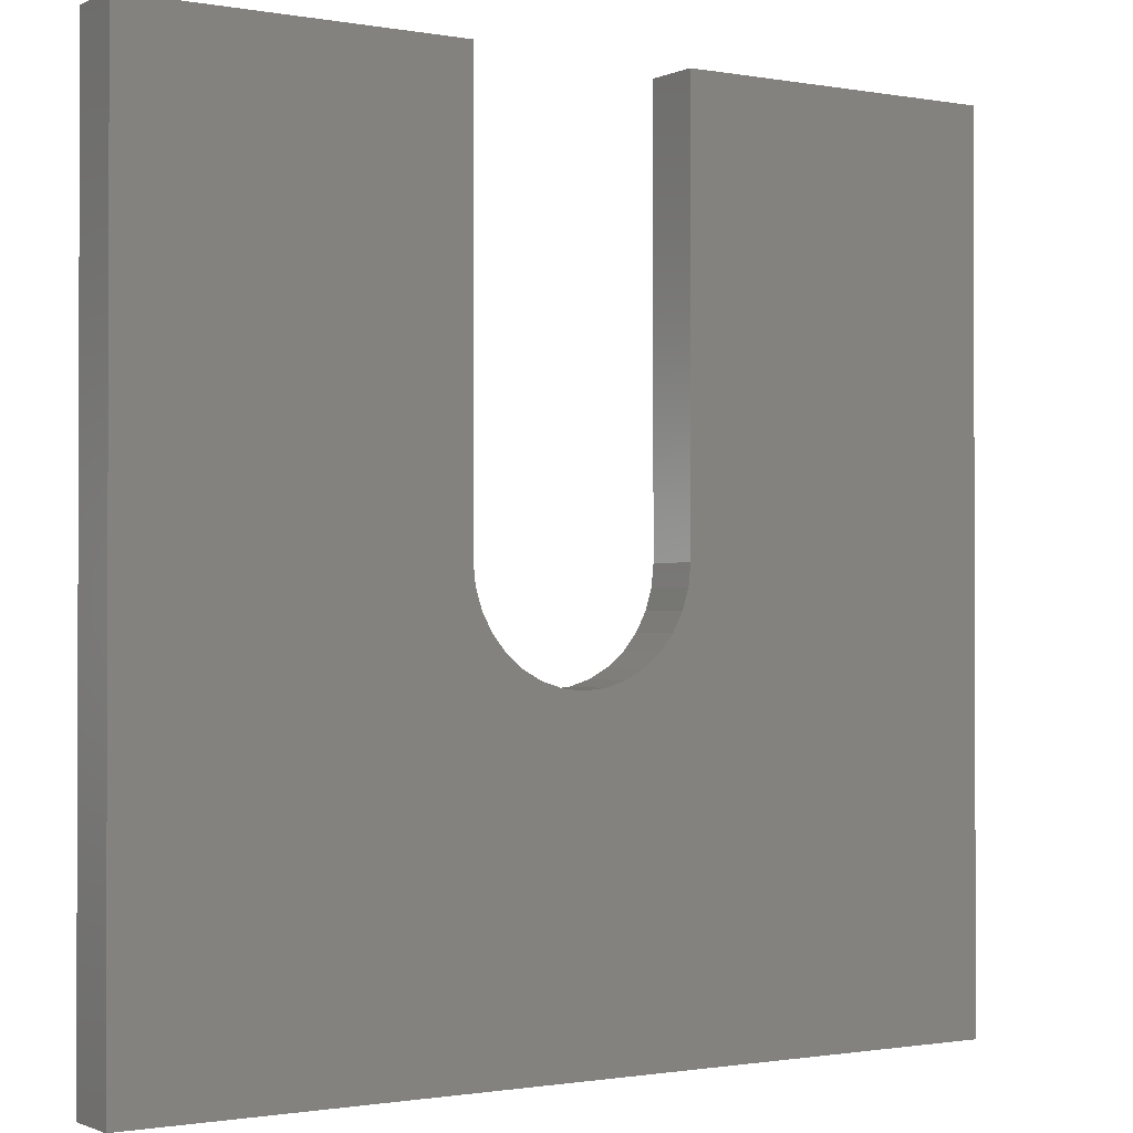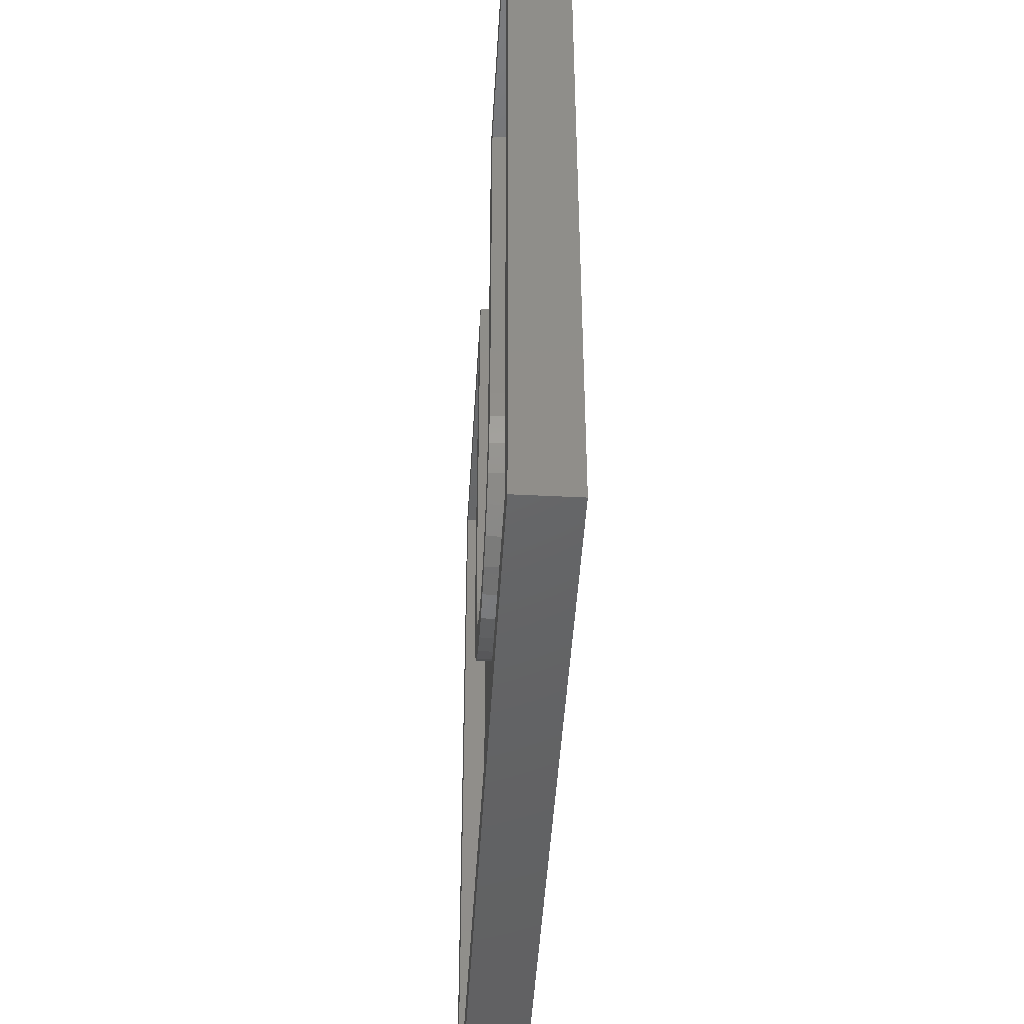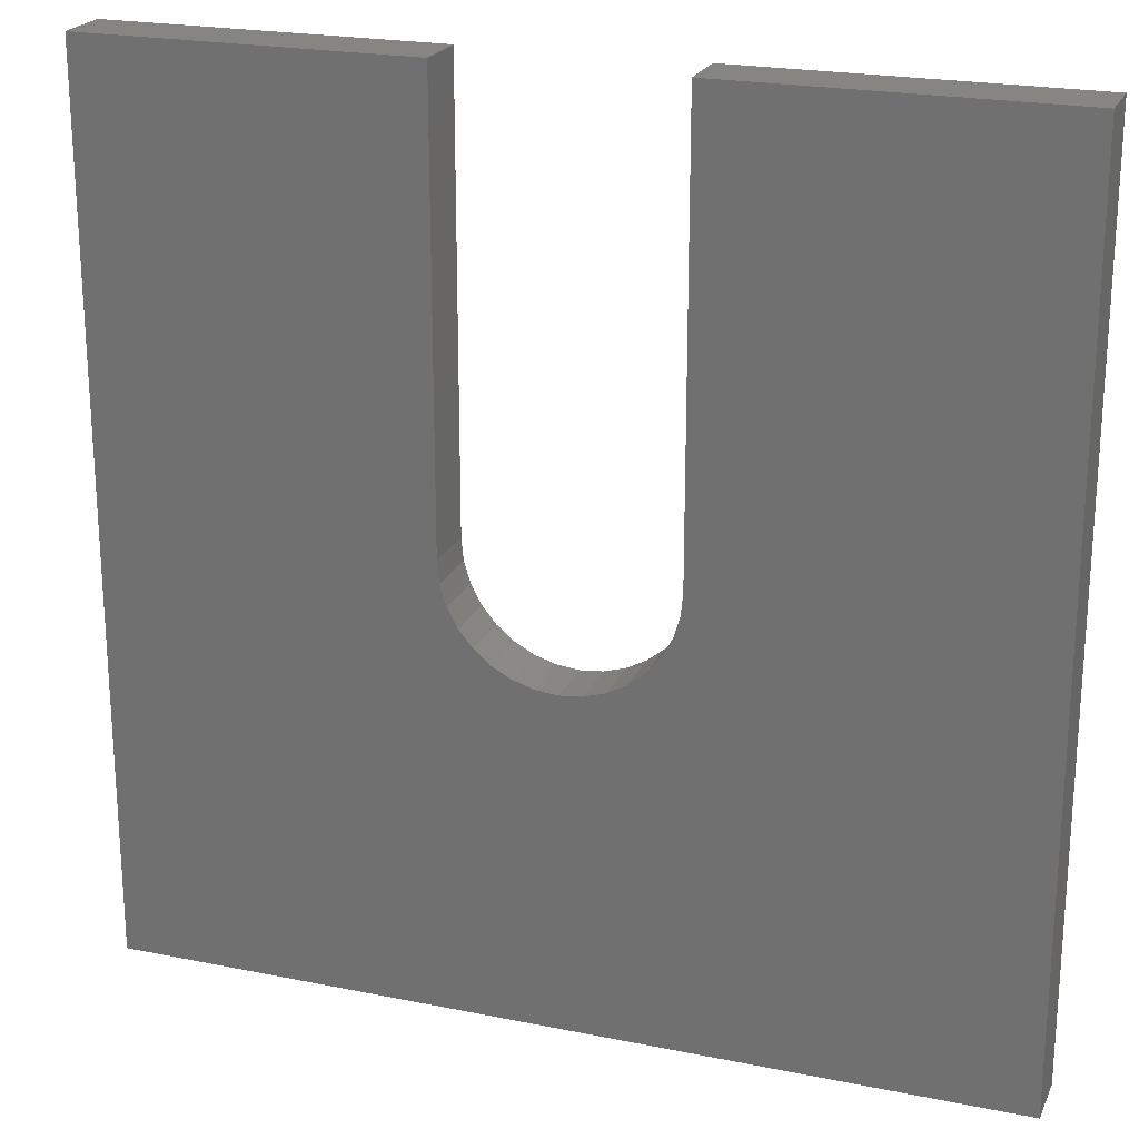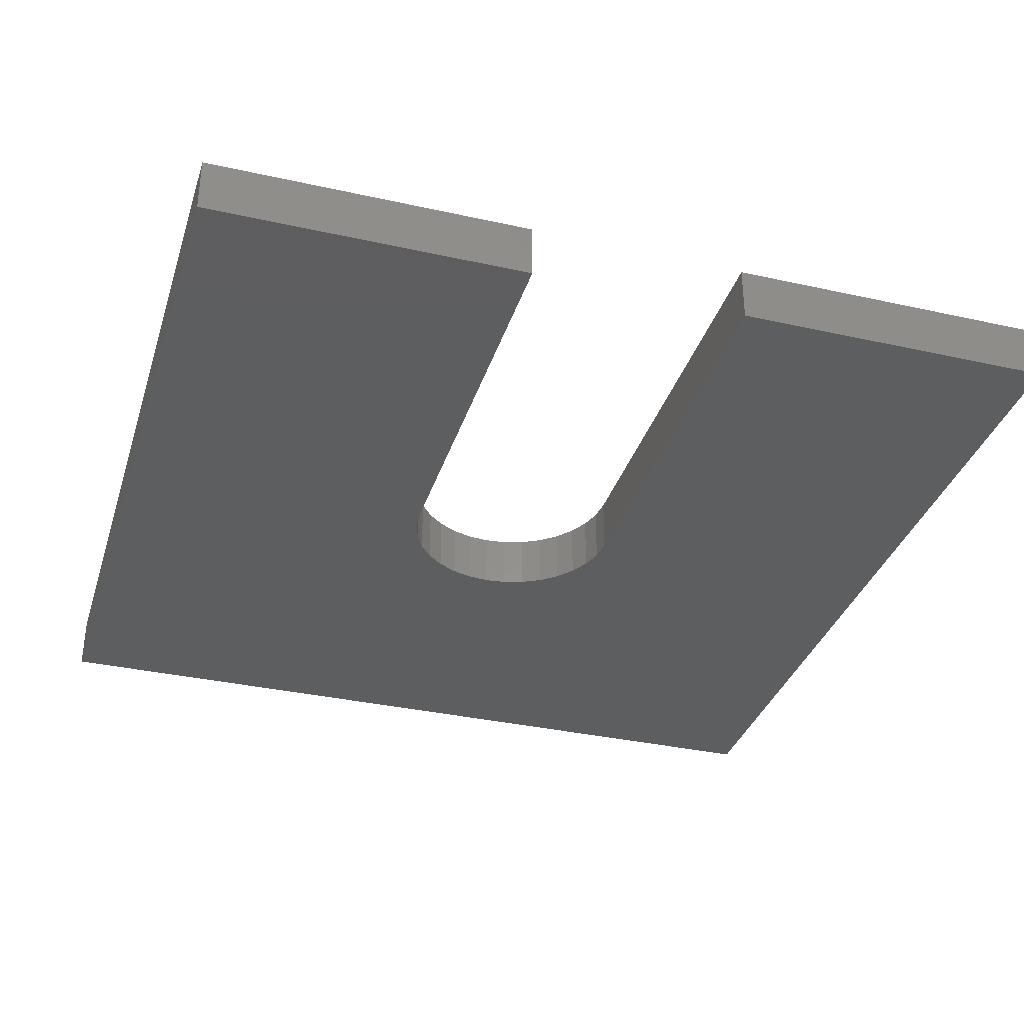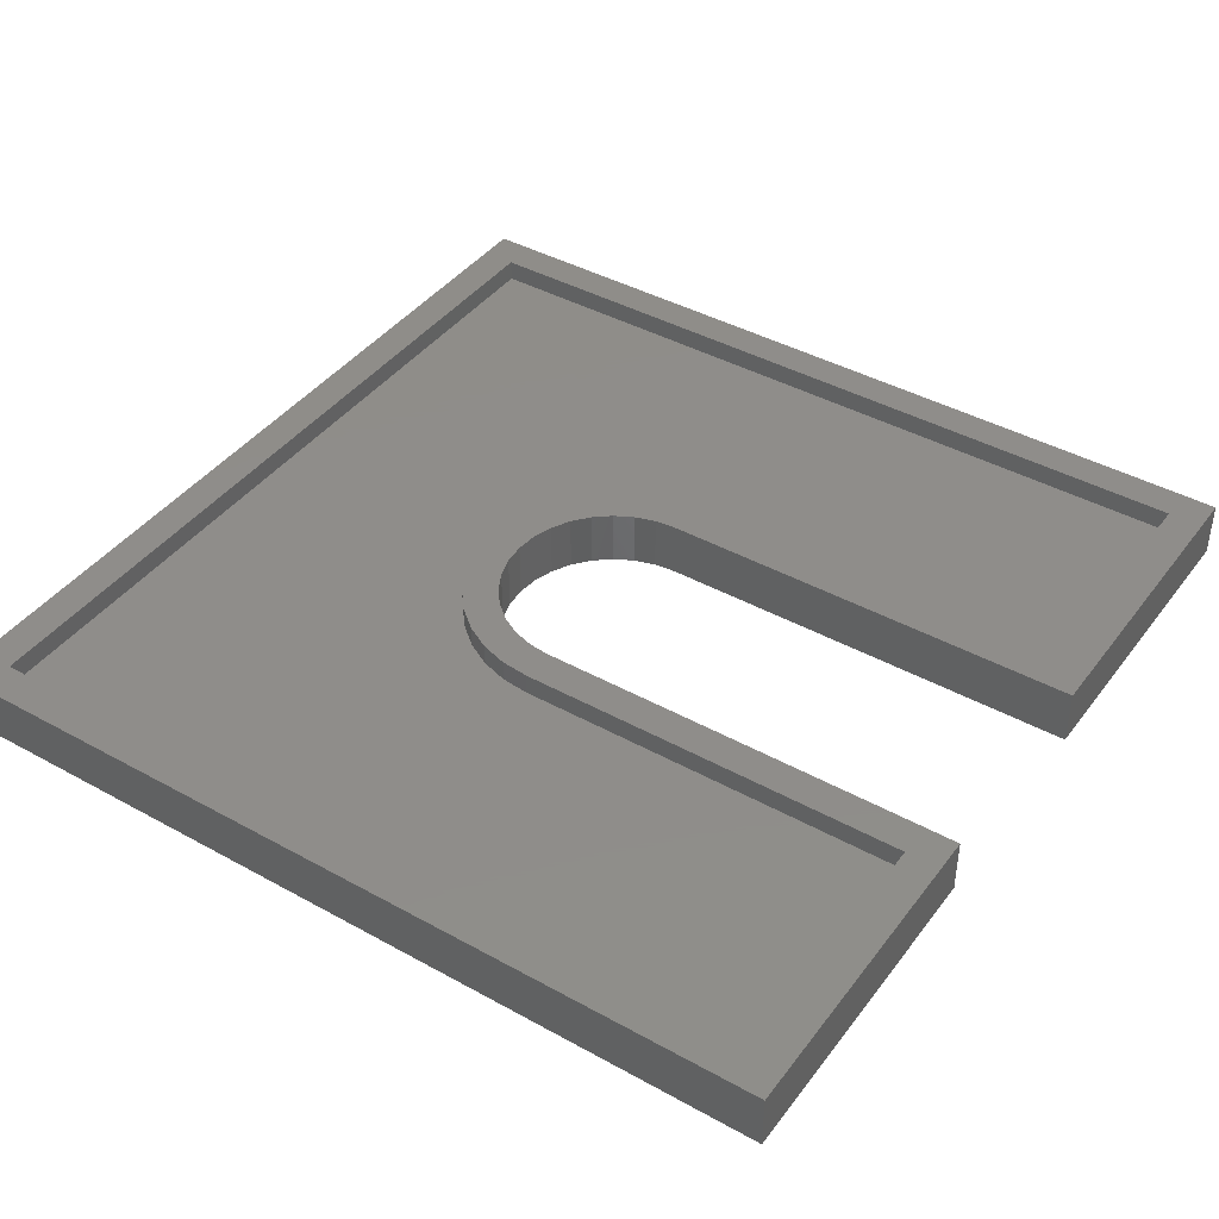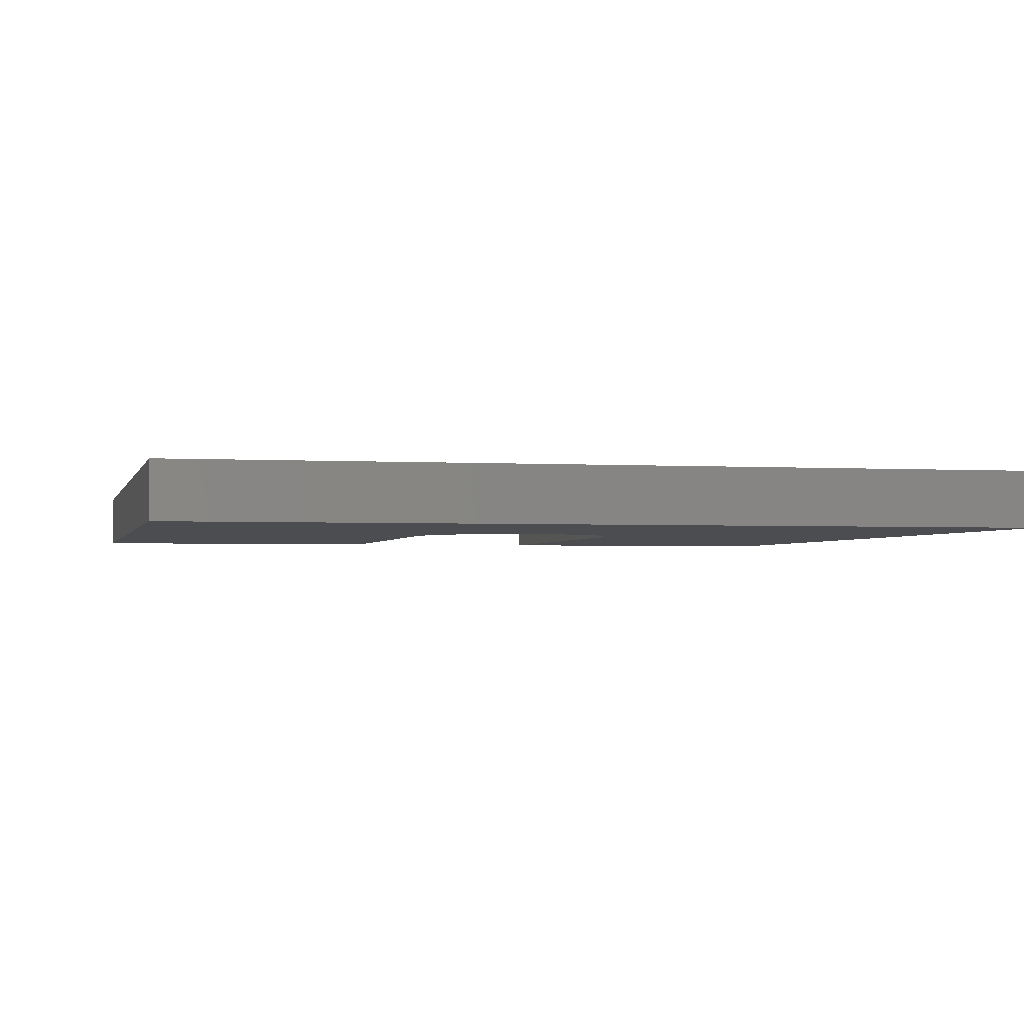
<metadata>
{"format":"stl","ext":"stl","renderer":"f3d","projection":"perspective","resolution":1024,"background":"white","views":[{"elev":-1.1,"azim":147.0,"up":"+Y"},{"elev":-46.1,"azim":86.7,"up":"+Y"},{"elev":22.0,"azim":-160.5,"up":"+Y"},{"elev":-34.4,"azim":163.3,"up":"+Z"},{"elev":41.8,"azim":123.7,"up":"+Z"},{"elev":-2.2,"azim":-13.0,"up":"+Z"}]}
</metadata>
<code>
# stl→obj: 92 verts, 180 faces
v -0.03857 -0.186 0.07031
v -0.07566 -0.1748 0.07031
v -0.184 -0.1761 0.07031
v -0.1446 -0.2085 0.07031
v 0.1826 -0.06776 0.07031
v 0.1644 -0.1019 0.07031
v 0.2404 -0.09168 0.07031
v 0.184 -0.1761 0.07031
v 0.07566 -0.1748 0.07031
v 0.03857 -0.186 0.07031
v 0.1446 -0.2085 0.07031
v -3.632e-17 -0.1898 0.07031
v -0.09957 -0.2325 0.07031
v -0.05076 -0.2473 0.07031
v -4.78e-17 -0.2523 0.07031
v 0.05076 -0.2473 0.07031
v 0.09957 -0.2325 0.07031
v 0.1939 -0.03067 0.07031
v 0.2552 -0.04287 0.07031
v 0.1977 0.007895 0.07031
v 0.2602 0.007895 0.07031
v 0.1977 0.7812 0.07031
v 0.2602 0.7188 0.07031
v 0.7812 0.7812 0.07031
v 0.7188 0.7188 0.07031
v 0.7812 -0.7812 0.07031
v 0.7188 -0.7188 0.07031
v -0.7812 -0.7812 0.07031
v -0.7188 -0.7188 0.07031
v -0.7812 0.7812 0.07031
v -0.7188 0.7188 0.07031
v -0.1977 0.7812 0.07031
v -0.2602 0.7188 0.07031
v -0.1977 0.007895 0.07031
v -0.2602 0.007895 0.07031
v -0.1939 -0.03067 0.07031
v -0.2552 -0.04287 0.07031
v -0.1826 -0.06776 0.07031
v -0.2404 -0.09168 0.07031
v -0.1644 -0.1019 0.07031
v -0.1398 -0.1319 0.07031
v -0.2163 -0.1367 0.07031
v -0.1098 -0.1565 0.07031
v 0.2163 -0.1367 0.07031
v 0.1398 -0.1319 0.07031
v 0.1098 -0.1565 0.07031
v -0.7188 -0.7188 0.03125
v 0.7188 -0.7188 0.03125
v 0.7188 0.7188 0.03125
v -0.2602 0.7188 0.03125
v -0.7188 0.7188 0.03125
v 0.2602 0.7188 0.03125
v 0.2602 0.007895 0.03125
v 0.2552 -0.04287 0.03125
v 0.2404 -0.09168 0.03125
v 0.2163 -0.1367 0.03125
v 0.184 -0.1761 0.03125
v 0.1446 -0.2085 0.03125
v 0.09957 -0.2325 0.03125
v 0.05076 -0.2473 0.03125
v -4.78e-17 -0.2523 0.03125
v -0.05076 -0.2473 0.03125
v -0.09957 -0.2325 0.03125
v -0.1446 -0.2085 0.03125
v -0.184 -0.1761 0.03125
v -0.2163 -0.1367 0.03125
v -0.2404 -0.09168 0.03125
v -0.2552 -0.04287 0.03125
v -0.2602 0.007895 0.03125
v -0.7812 -0.7812 -0.03125
v 0.7812 -0.7812 -0.03125
v 0.7812 0.7812 -0.03125
v -0.1977 0.7812 -0.03125
v -0.7812 0.7812 -0.03125
v 0.1977 0.7812 -0.03125
v 0.1977 0.007895 -0.03125
v -3.632e-17 -0.1898 -0.03125
v 0.03857 -0.186 -0.03125
v 0.07566 -0.1748 -0.03125
v 0.1098 -0.1565 -0.03125
v 0.1398 -0.1319 -0.03125
v 0.1644 -0.1019 -0.03125
v 0.1826 -0.06776 -0.03125
v 0.1939 -0.03067 -0.03125
v -0.03857 -0.186 -0.03125
v -0.07566 -0.1748 -0.03125
v -0.1098 -0.1565 -0.03125
v -0.1398 -0.1319 -0.03125
v -0.1644 -0.1019 -0.03125
v -0.1826 -0.06776 -0.03125
v -0.1939 -0.03067 -0.03125
v -0.1977 0.007895 -0.03125
f 1 2 3
f 3 4 1
f 5 6 7
f 8 9 10
f 8 10 11
f 12 1 4
f 12 4 13
f 12 13 14
f 12 14 15
f 12 15 16
f 12 16 17
f 12 17 11
f 12 11 10
f 5 7 18
f 18 7 19
f 18 19 20
f 20 19 21
f 20 21 22
f 22 21 23
f 22 23 24
f 24 23 25
f 24 25 26
f 26 25 27
f 26 27 28
f 28 27 29
f 28 29 30
f 30 29 31
f 30 31 32
f 32 31 33
f 32 33 34
f 34 33 35
f 34 35 36
f 36 35 37
f 36 37 38
f 38 37 39
f 38 39 40
f 40 39 41
f 41 39 42
f 41 42 43
f 43 42 3
f 43 3 2
f 7 6 44
f 44 6 45
f 44 45 8
f 8 45 46
f 8 46 9
f 29 27 47
f 47 27 48
f 27 25 48
f 48 25 49
f 33 31 50
f 50 31 51
f 25 23 49
f 49 23 52
f 23 21 52
f 52 21 53
f 53 21 54
f 54 21 19
f 54 19 55
f 55 19 7
f 55 7 56
f 56 7 44
f 56 44 57
f 57 44 8
f 57 8 58
f 58 8 11
f 58 11 59
f 59 11 17
f 59 17 60
f 60 17 16
f 60 16 61
f 61 16 15
f 61 15 62
f 62 15 14
f 62 14 63
f 63 14 13
f 63 13 64
f 64 13 4
f 64 4 65
f 65 4 3
f 65 3 66
f 66 3 42
f 66 42 67
f 67 42 39
f 67 39 68
f 68 39 37
f 68 37 69
f 69 37 35
f 35 33 69
f 69 33 50
f 31 29 51
f 51 29 47
f 28 70 26
f 26 70 71
f 26 71 24
f 24 71 72
f 32 73 30
f 30 73 74
f 24 72 22
f 22 72 75
f 22 75 20
f 20 75 76
f 77 10 78
f 78 10 9
f 78 9 79
f 79 9 46
f 79 46 80
f 80 46 45
f 80 45 81
f 81 45 6
f 81 6 82
f 82 6 5
f 82 5 83
f 83 5 18
f 83 18 84
f 84 18 20
f 84 20 76
f 10 77 12
f 12 77 85
f 12 85 1
f 1 85 86
f 1 86 2
f 2 86 87
f 2 87 43
f 43 87 88
f 43 88 41
f 41 88 89
f 41 89 40
f 40 89 90
f 40 90 38
f 38 90 91
f 38 91 36
f 36 91 92
f 36 92 34
f 34 92 32
f 32 92 73
f 30 74 28
f 28 74 70
f 71 70 77
f 71 77 78
f 71 78 79
f 71 79 80
f 71 80 81
f 71 81 82
f 71 82 83
f 71 83 84
f 71 84 76
f 71 76 75
f 71 75 72
f 70 74 73
f 70 73 92
f 70 92 91
f 70 91 90
f 70 90 89
f 70 89 88
f 70 88 87
f 70 87 86
f 70 86 85
f 70 85 77
f 48 49 52
f 48 52 53
f 48 53 54
f 48 54 55
f 48 55 56
f 48 56 57
f 48 57 58
f 48 58 59
f 48 59 60
f 48 60 61
f 48 61 47
f 47 61 62
f 47 62 63
f 47 63 64
f 47 64 65
f 47 65 66
f 47 66 67
f 47 67 68
f 47 68 69
f 47 69 50
f 47 50 51

</code>
